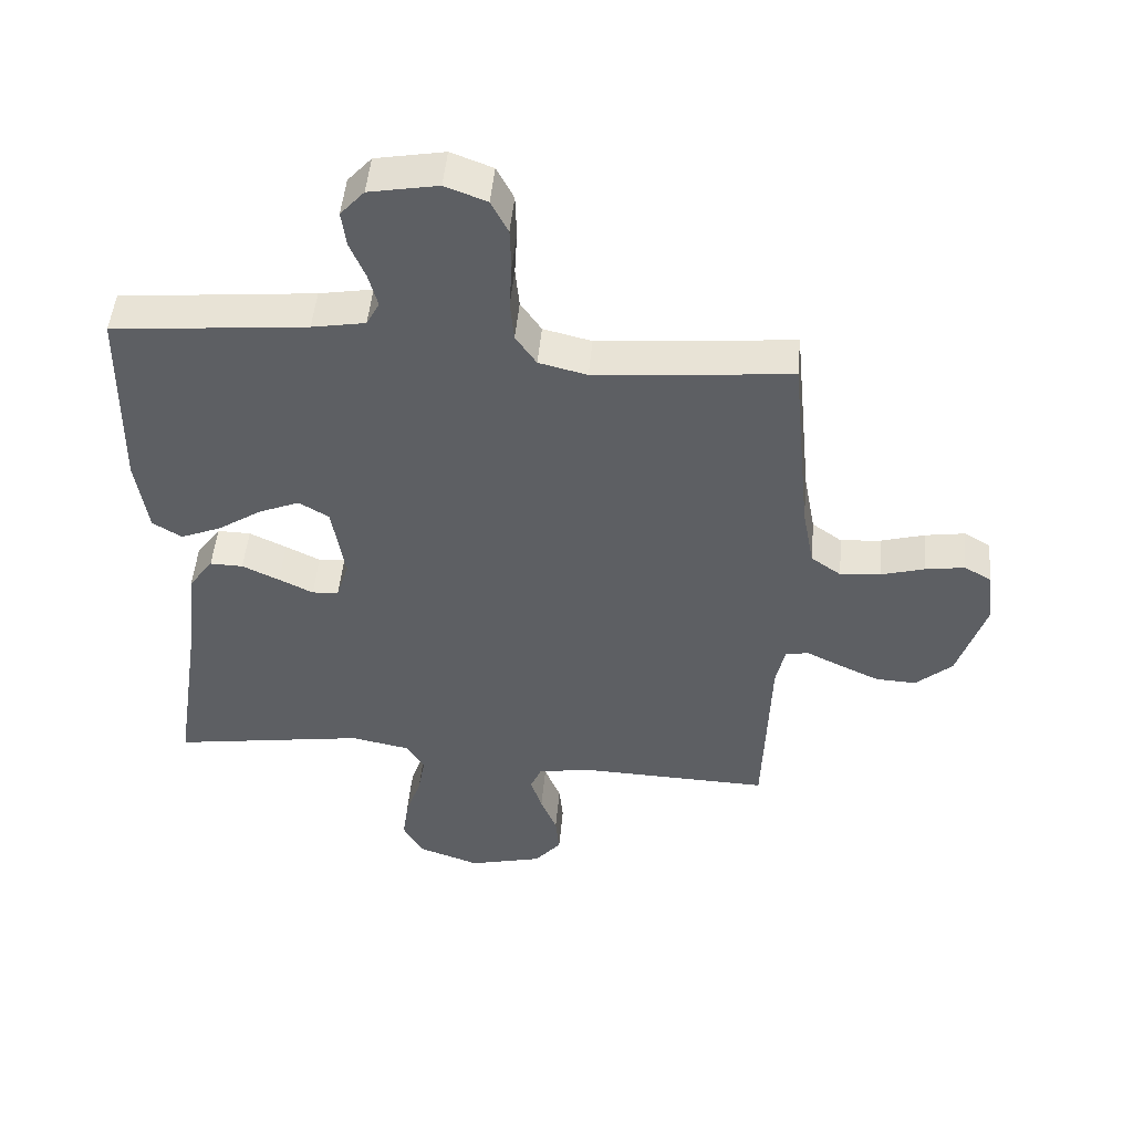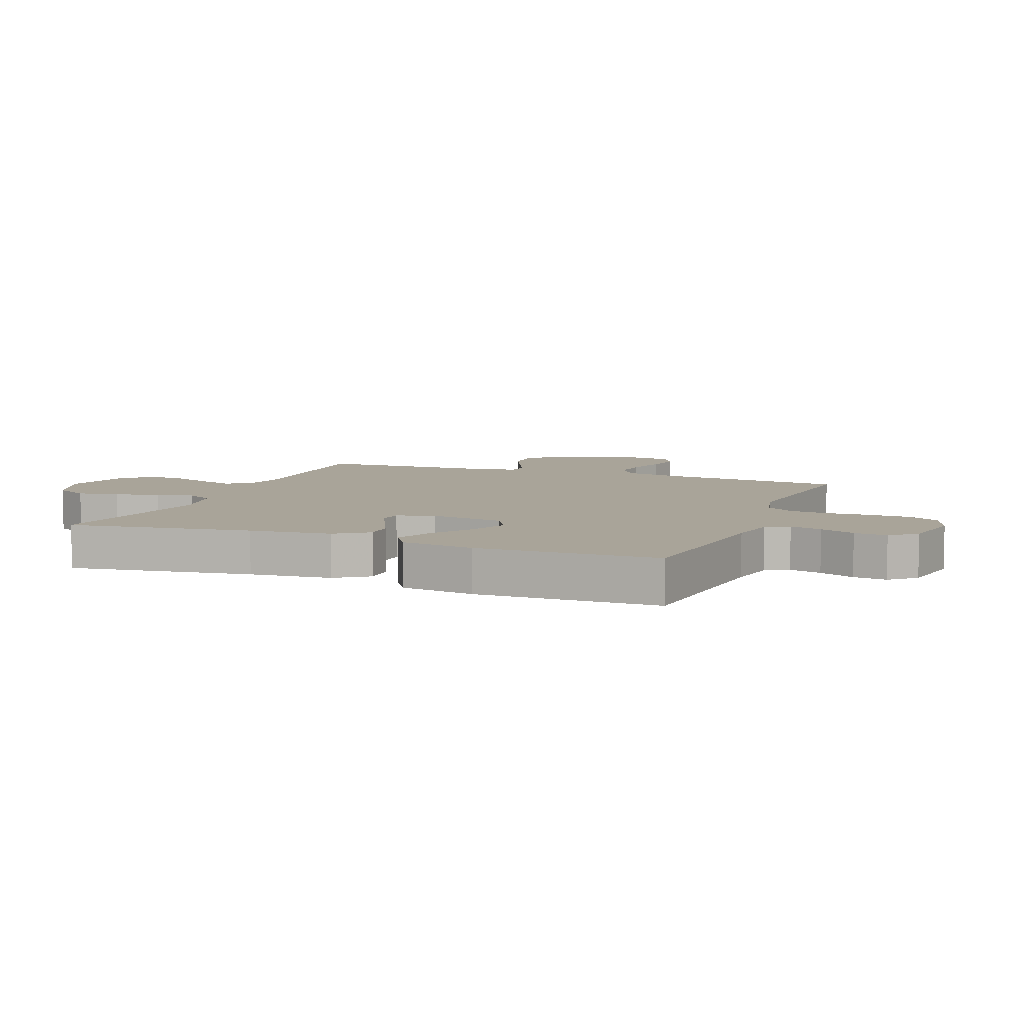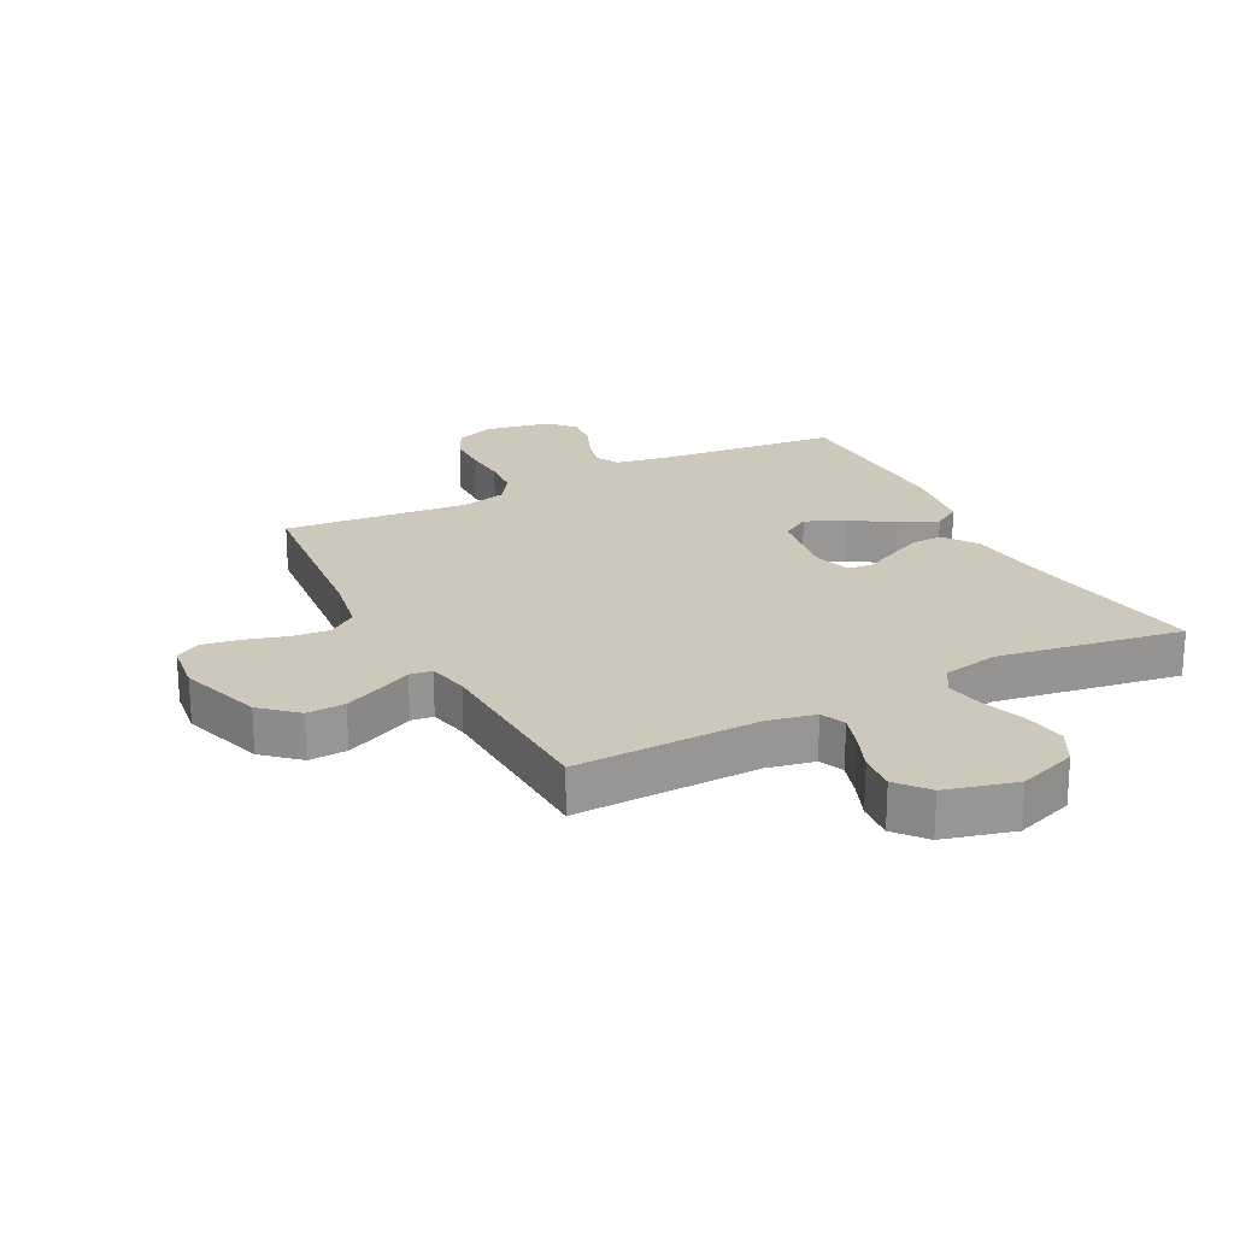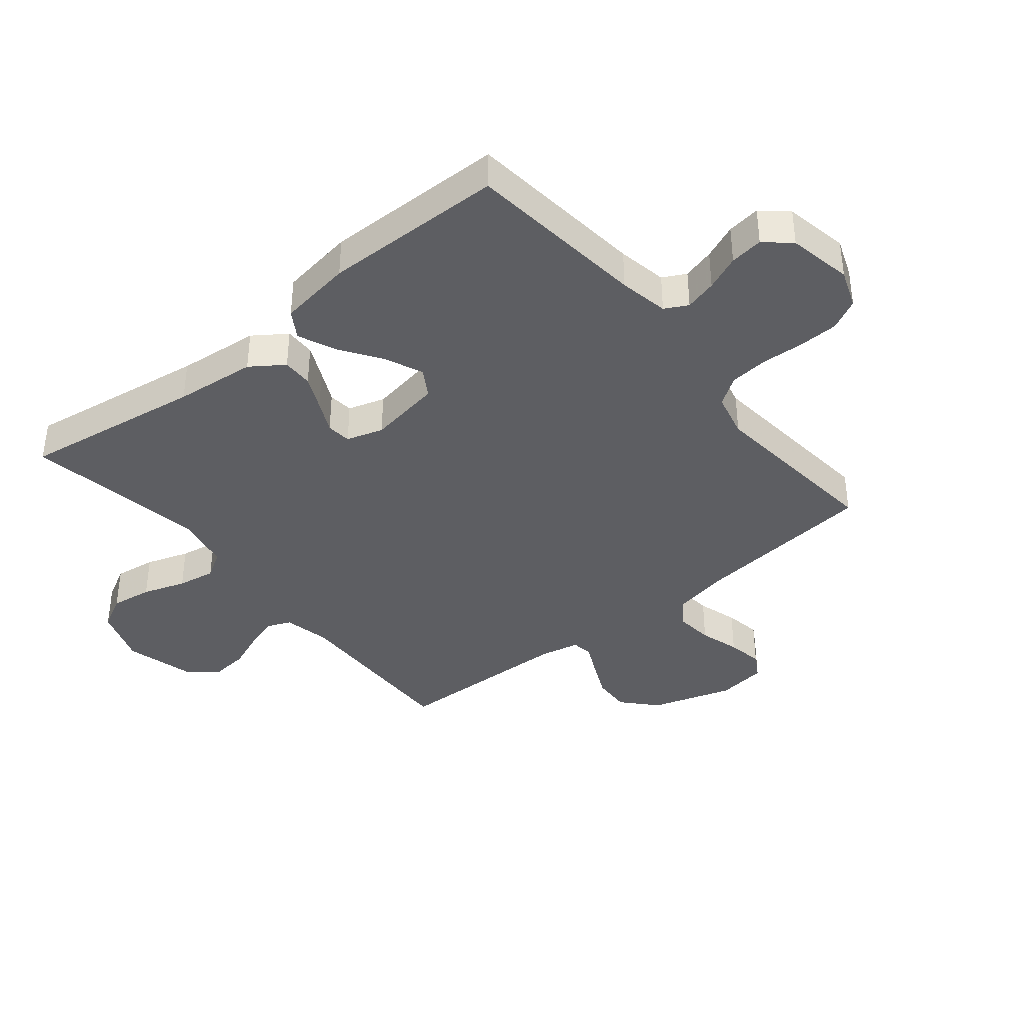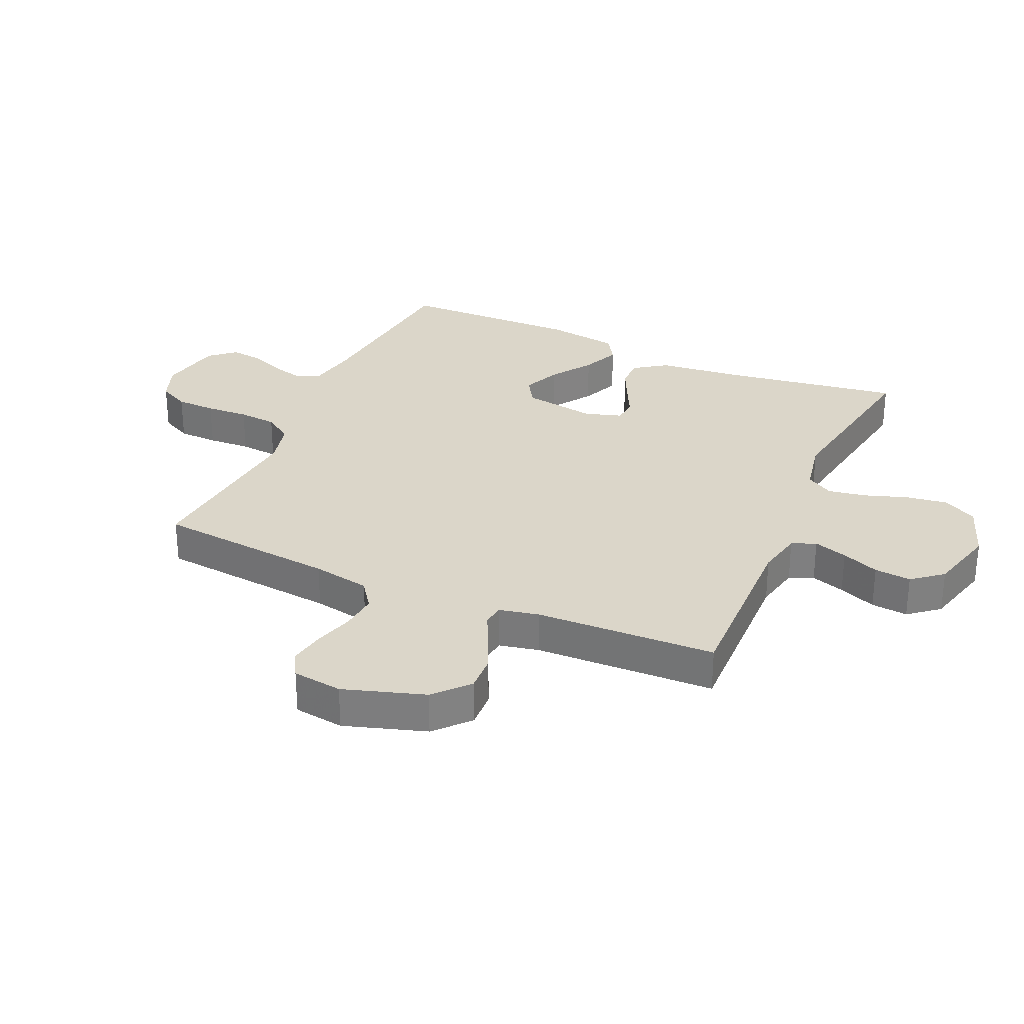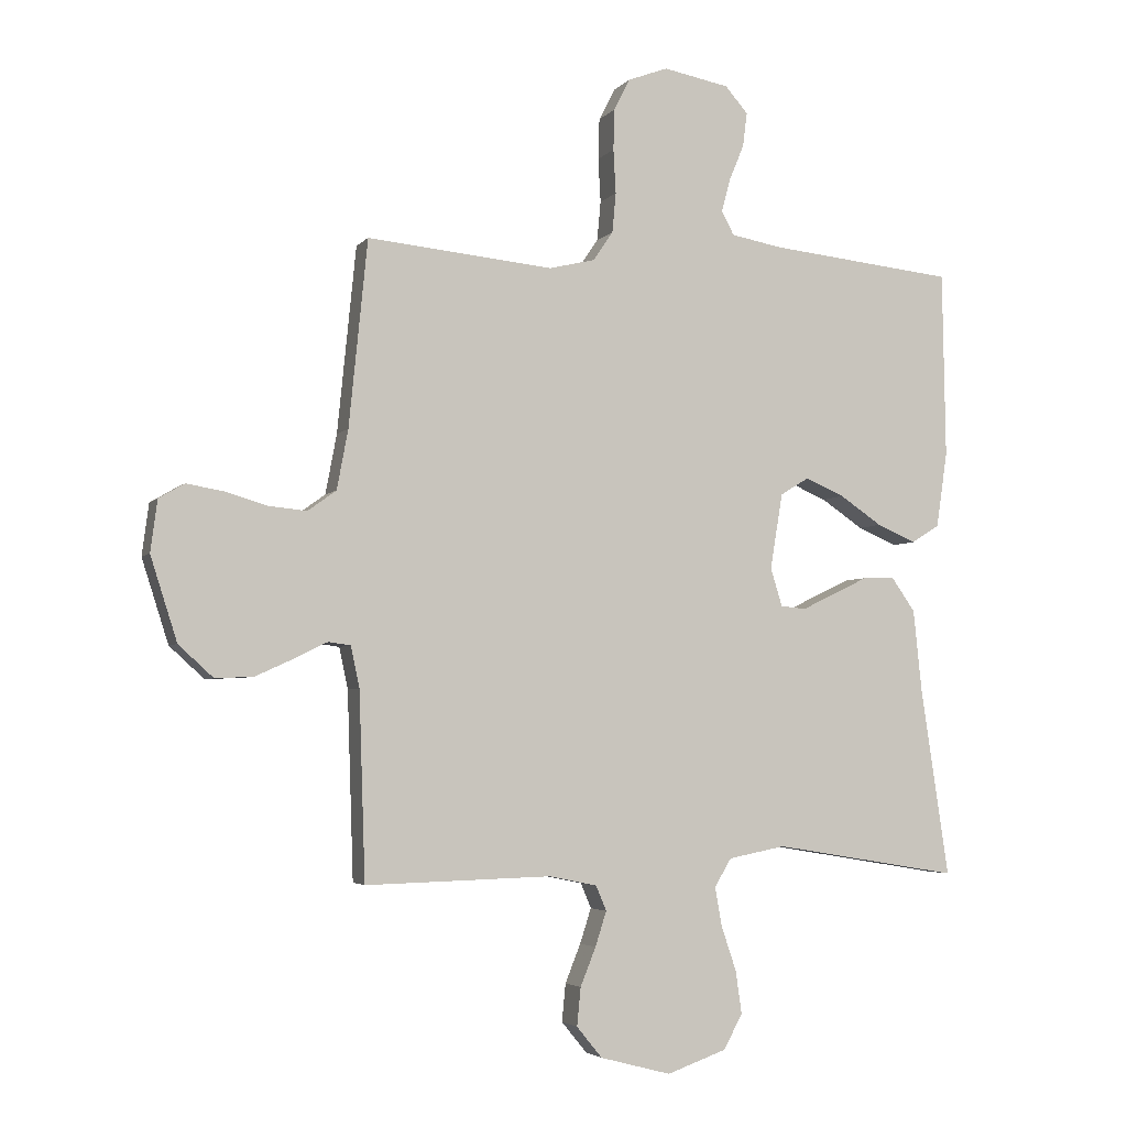
<metadata>
{"format":"obj","ext":"obj","renderer":"f3d","projection":"perspective","resolution":1024,"background":"white","views":[{"elev":49.4,"azim":5.3,"up":"+Z"},{"elev":7.3,"azim":-68.7,"up":"+Y"},{"elev":22.1,"azim":152.6,"up":"+Y"},{"elev":-38.7,"azim":-50.7,"up":"+Y"},{"elev":30.0,"azim":114.0,"up":"+Y"},{"elev":-3.9,"azim":160.3,"up":"+Z"}]}
</metadata>
<code>
v -0.5 0.07 -0.5
v -0.455 0.07 -0.2
v -0.441 0.07 -0.065
v -0.403 0.07 -0.011
v -0.352 0.07 -0.012
v -0.295 0.07 -0.039
v -0.242 0.07 -0.065
v -0.201 0.07 -0.061
v -0.182 0.07 0
v -0.202 0.07 0.122
v -0.248 0.07 0.15
v -0.311 0.07 0.123
v -0.379 0.07 0.077
v -0.442 0.07 0.05
v -0.487 0.07 0.078
v -0.505 0.07 0.2
v -0.5 0.07 0.5
v -0.2 0.07 0.531
v -0.118 0.07 0.546
v -0.098 0.07 0.584
v -0.112 0.07 0.637
v -0.136 0.07 0.695
v -0.143 0.07 0.75
v -0.106 0.07 0.792
v 0 0.07 0.812
v 0.064 0.07 0.788
v 0.09 0.07 0.737
v 0.092 0.07 0.671
v 0.088 0.07 0.6
v 0.094 0.07 0.536
v 0.126 0.07 0.489
v 0.2 0.07 0.471
v 0.5 0.07 0.5
v 0.53 0.07 0.2
v 0.548 0.07 0.104
v 0.594 0.07 0.071
v 0.656 0.07 0.077
v 0.723 0.07 0.097
v 0.783 0.07 0.107
v 0.824 0.07 0.083
v 0.835 0.07 0
v 0.792 0.07 -0.135
v 0.736 0.07 -0.186
v 0.674 0.07 -0.183
v 0.613 0.07 -0.155
v 0.56 0.07 -0.129
v 0.524 0.07 -0.134
v 0.51 0.07 -0.2
v 0.5 0.07 -0.5
v 0.2 0.07 -0.492
v 0.123 0.07 -0.508
v 0.106 0.07 -0.548
v 0.124 0.07 -0.604
v 0.149 0.07 -0.666
v 0.155 0.07 -0.727
v 0.114 0.07 -0.777
v 0 0.07 -0.807
v -0.096 0.07 -0.773
v -0.126 0.07 -0.717
v -0.116 0.07 -0.648
v -0.092 0.07 -0.577
v -0.081 0.07 -0.514
v -0.108 0.07 -0.469
v -0.2 0.07 -0.451
v -0.5 0 -0.5
v -0.455 0 -0.2
v -0.441 0 -0.065
v -0.403 0 -0.011
v -0.352 0 -0.012
v -0.295 0 -0.039
v -0.242 0 -0.065
v -0.201 0 -0.061
v -0.182 0 0
v -0.202 0 0.122
v -0.248 0 0.15
v -0.311 0 0.123
v -0.379 0 0.077
v -0.442 0 0.05
v -0.487 0 0.078
v -0.505 0 0.2
v -0.5 0 0.5
v -0.2 0 0.531
v -0.118 0 0.546
v -0.098 0 0.584
v -0.112 0 0.637
v -0.136 0 0.695
v -0.143 0 0.75
v -0.106 0 0.792
v 0 0 0.812
v 0.064 0 0.788
v 0.09 0 0.737
v 0.092 0 0.671
v 0.088 0 0.6
v 0.094 0 0.536
v 0.126 0 0.489
v 0.2 0 0.471
v 0.5 0 0.5
v 0.53 0 0.2
v 0.548 0 0.104
v 0.594 0 0.071
v 0.656 0 0.077
v 0.723 0 0.097
v 0.783 0 0.107
v 0.824 0 0.083
v 0.835 0 0
v 0.792 0 -0.135
v 0.736 0 -0.186
v 0.674 0 -0.183
v 0.613 0 -0.155
v 0.56 0 -0.129
v 0.524 0 -0.134
v 0.51 0 -0.2
v 0.5 0 -0.5
v 0.2 0 -0.492
v 0.123 0 -0.508
v 0.106 0 -0.548
v 0.124 0 -0.604
v 0.149 0 -0.666
v 0.155 0 -0.727
v 0.114 0 -0.777
v 0 0 -0.807
v -0.096 0 -0.773
v -0.126 0 -0.717
v -0.116 0 -0.648
v -0.092 0 -0.577
v -0.081 0 -0.514
v -0.108 0 -0.469
v -0.2 0 -0.451
f 58 59 60 61
f 58 61 62
f 57 58 62
f 56 57 62
f 53 54 55 56
f 52 53 56 62
f 51 52 62 63
f 48 49 50
f 47 48 50 51
f 43 44 45 46
f 41 42 43 46
f 41 46 47
f 40 41 47
f 37 38 39 40
f 36 37 40 47
f 35 36 47 51
f 32 33 34
f 31 32 34 35
f 26 27 28 29
f 26 29 30
f 25 26 30
f 24 25 30
f 21 22 23 24
f 20 21 24 30
f 19 20 30 31
f 15 16 17 18
f 12 13 14 15
f 11 12 15 18
f 10 11 18 19
f 4 5 6 7
f 2 3 4 7
f 64 1 2 7
f 64 7 8
f 63 64 8 9
f 51 63 9
f 19 31 35 51
f 9 10 19 51
f 125 124 123 122
f 126 125 122
f 126 122 121
f 126 121 120
f 120 119 118 117
f 126 120 117 116
f 127 126 116 115
f 114 113 112
f 115 114 112 111
f 110 109 108 107
f 110 107 106 105
f 111 110 105
f 111 105 104
f 104 103 102 101
f 111 104 101 100
f 115 111 100 99
f 98 97 96
f 99 98 96 95
f 93 92 91 90
f 94 93 90
f 94 90 89
f 94 89 88
f 88 87 86 85
f 94 88 85 84
f 95 94 84 83
f 82 81 80 79
f 79 78 77 76
f 82 79 76 75
f 83 82 75 74
f 71 70 69 68
f 71 68 67 66
f 71 66 65 128
f 72 71 128
f 73 72 128 127
f 73 127 115
f 115 99 95 83
f 115 83 74 73
f 1 65 66 2
f 2 66 67 3
f 3 67 68 4
f 4 68 69 5
f 5 69 70 6
f 6 70 71 7
f 7 71 72 8
f 8 72 73 9
f 9 73 74 10
f 10 74 75 11
f 11 75 76 12
f 12 76 77 13
f 13 77 78 14
f 14 78 79 15
f 15 79 80 16
f 16 80 81 17
f 17 81 82 18
f 18 82 83 19
f 19 83 84 20
f 20 84 85 21
f 21 85 86 22
f 22 86 87 23
f 23 87 88 24
f 24 88 89 25
f 25 89 90 26
f 26 90 91 27
f 27 91 92 28
f 28 92 93 29
f 29 93 94 30
f 30 94 95 31
f 31 95 96 32
f 32 96 97 33
f 33 97 98 34
f 34 98 99 35
f 35 99 100 36
f 36 100 101 37
f 37 101 102 38
f 38 102 103 39
f 39 103 104 40
f 40 104 105 41
f 41 105 106 42
f 42 106 107 43
f 43 107 108 44
f 44 108 109 45
f 45 109 110 46
f 46 110 111 47
f 47 111 112 48
f 48 112 113 49
f 49 113 114 50
f 50 114 115 51
f 51 115 116 52
f 52 116 117 53
f 53 117 118 54
f 54 118 119 55
f 55 119 120 56
f 56 120 121 57
f 57 121 122 58
f 58 122 123 59
f 59 123 124 60
f 60 124 125 61
f 61 125 126 62
f 62 126 127 63
f 63 127 128 64
f 64 128 65 1

</code>
